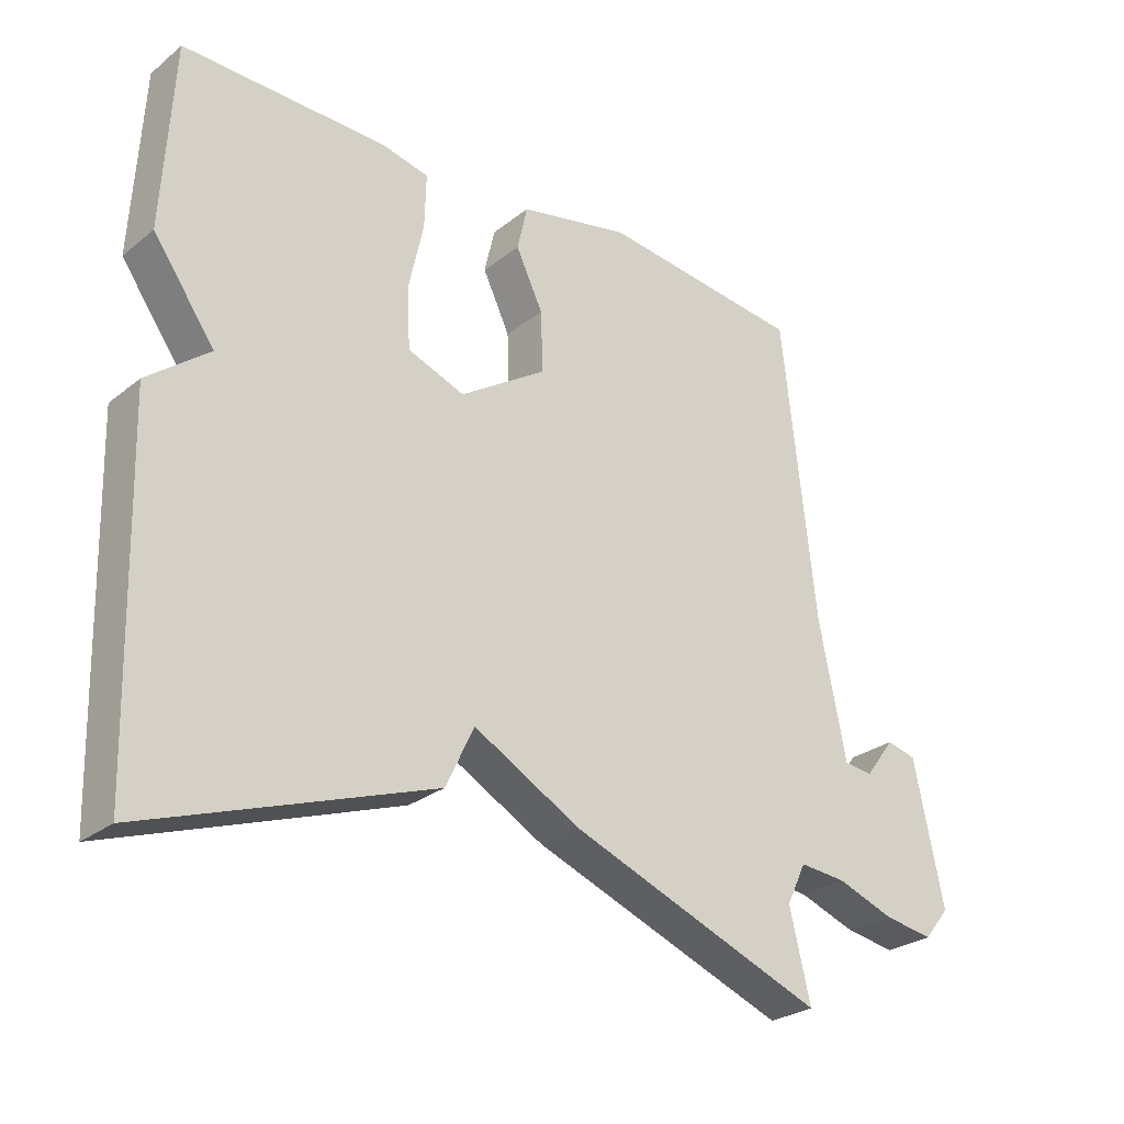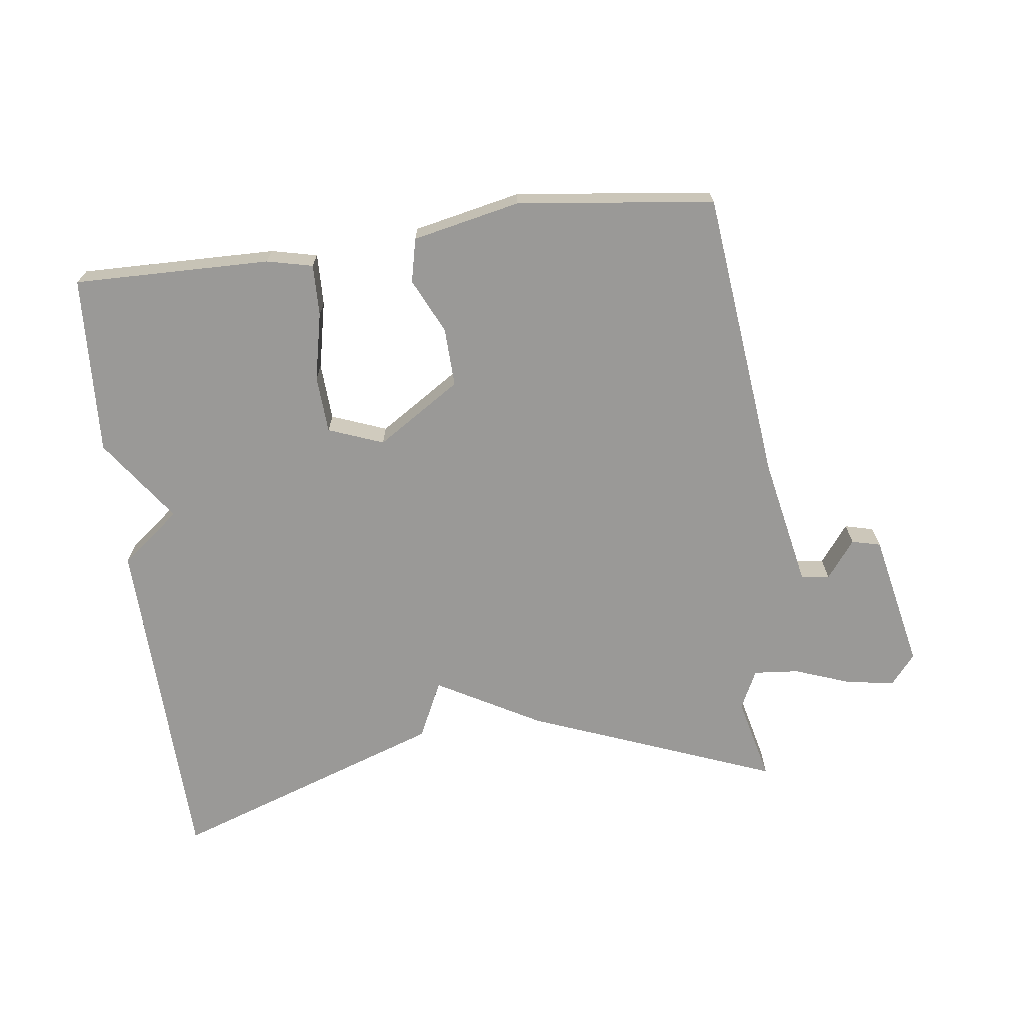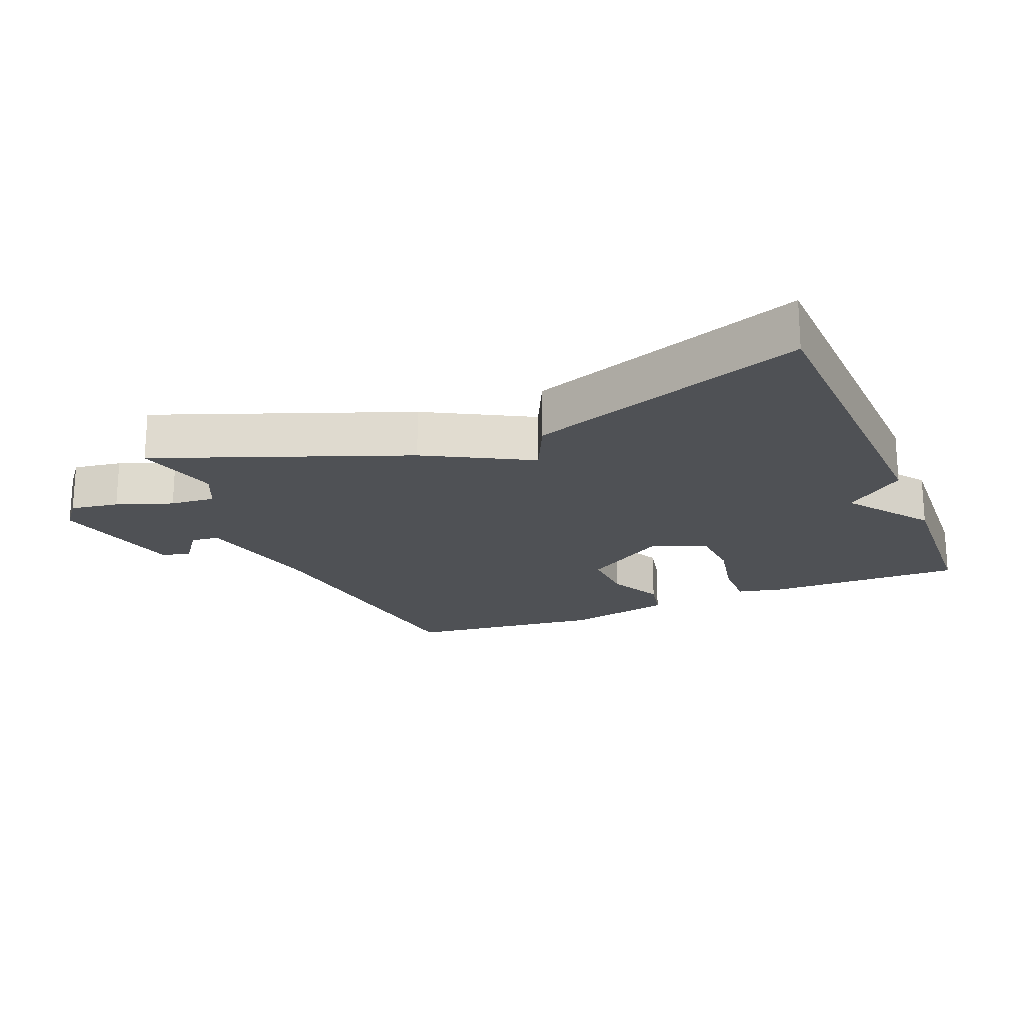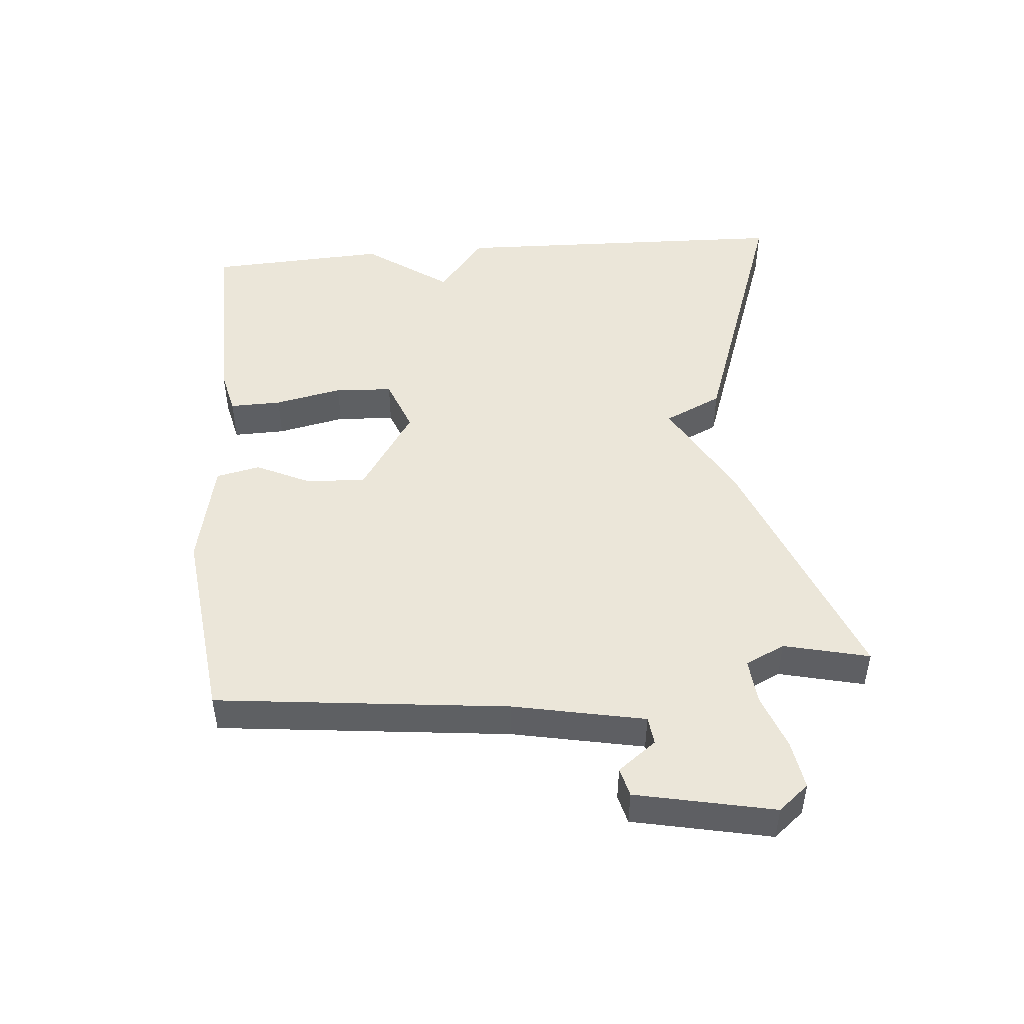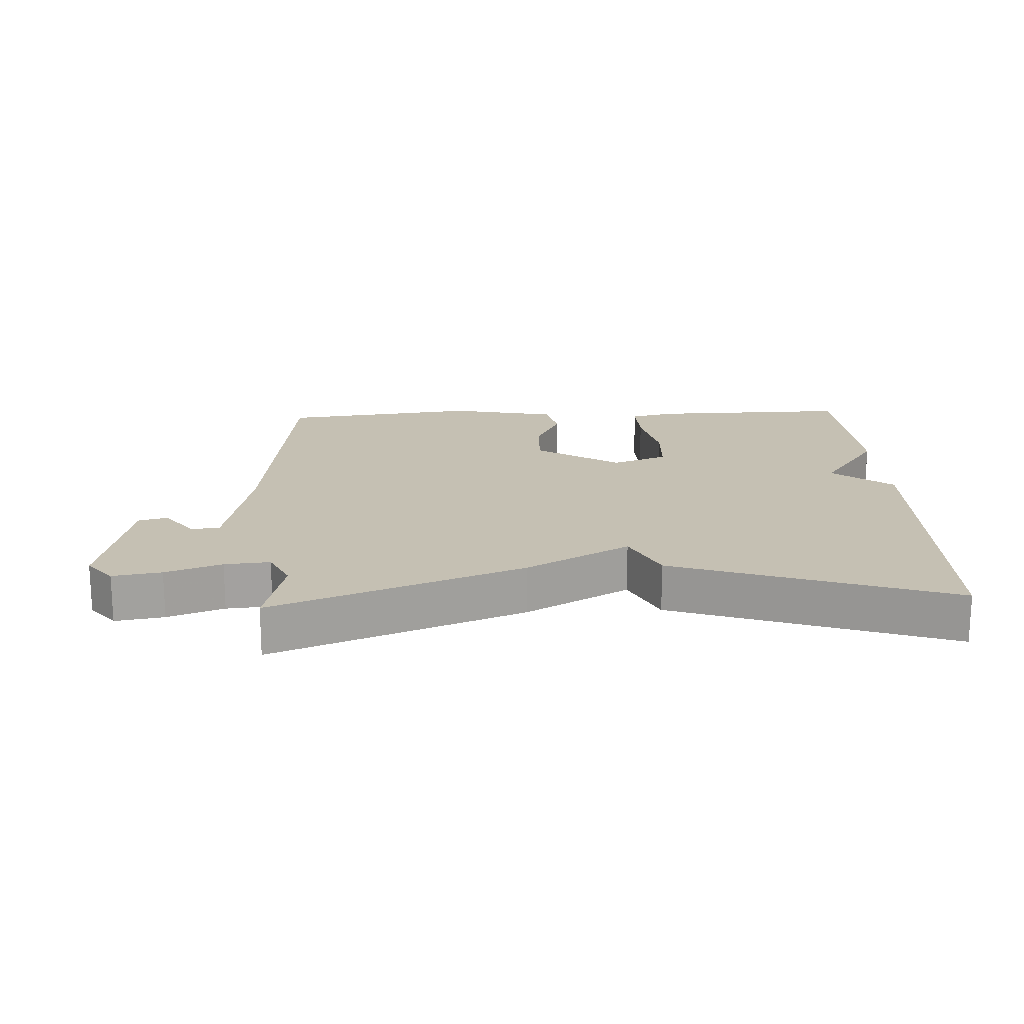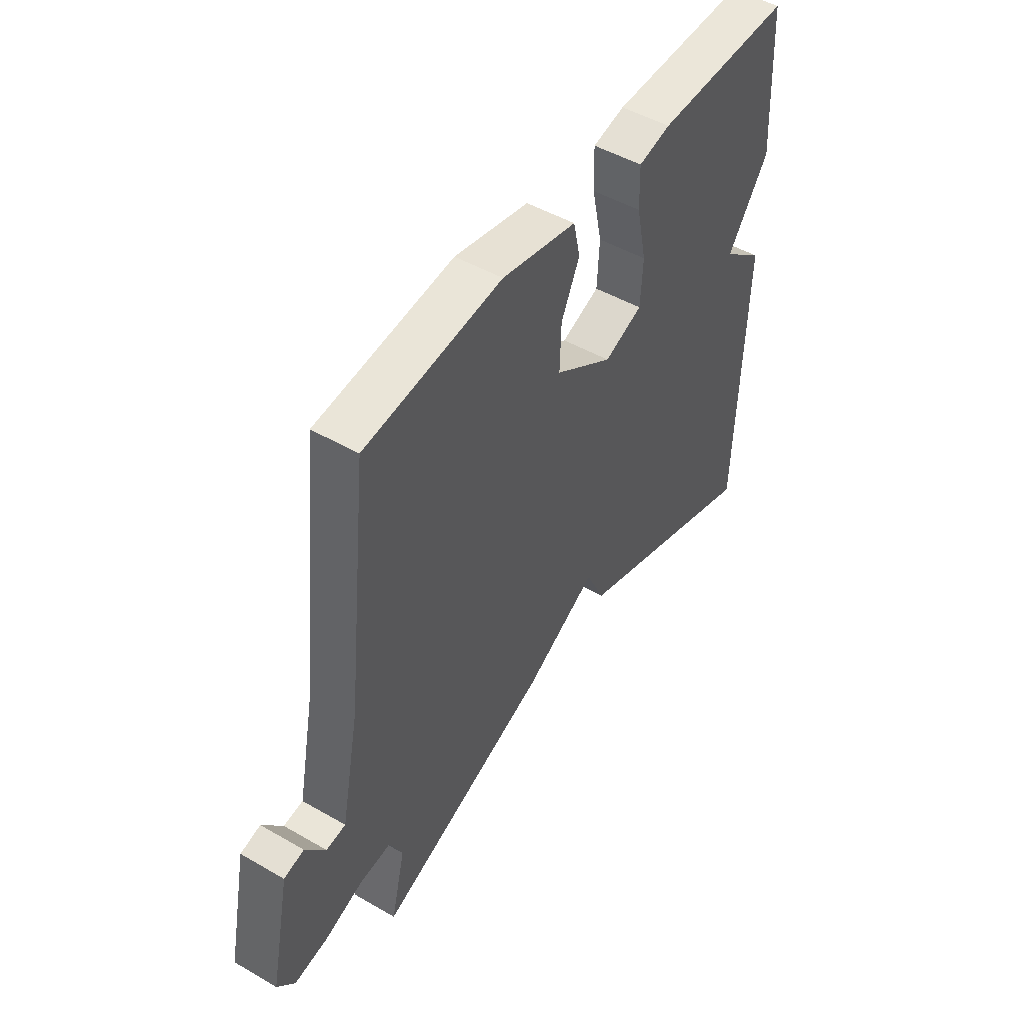
<metadata>
{"format":"obj","ext":"obj","renderer":"f3d","projection":"perspective","resolution":1024,"background":"white","views":[{"elev":-27.1,"azim":-39.6,"up":"+Z"},{"elev":-69.0,"azim":7.3,"up":"+Y"},{"elev":-19.9,"azim":-157.2,"up":"+Y"},{"elev":47.5,"azim":85.2,"up":"+Y"},{"elev":18.1,"azim":177.2,"up":"+Y"},{"elev":48.7,"azim":122.7,"up":"+Z"}]}
</metadata>
<code>
v -0.5 0.07 -0.5
v -0.515 0.07 0.026
v -0.424 0.07 0.098
v -0.515 0.07 0.226
v -0.5 0.07 0.5
v -0.2 0.07 0.495
v -0.13 0.07 0.479
v -0.132 0.07 0.4
v -0.154 0.07 0.297
v -0.149 0.07 0.209
v -0.065 0.07 0.177
v 0.063 0.07 0.26
v 0.06 0.07 0.35
v 0.02 0.07 0.434
v 0.035 0.07 0.501
v 0.199 0.07 0.536
v 0.5 0.07 0.5
v 0.549 0.07 0.055
v 0.589 0.07 -0.145
v 0.632 0.07 -0.15
v 0.676 0.07 -0.092
v 0.72 0.07 -0.103
v 0.764 0.07 -0.313
v 0.726 0.07 -0.359
v 0.652 0.07 -0.347
v 0.567 0.07 -0.316
v 0.498 0.07 -0.31
v 0.469 0.07 -0.37
v 0.5 0.07 -0.5
v 0.121 0.07 -0.353
v -0.037 0.07 -0.265
v -0.079 0.07 -0.353
v -0.5 0 -0.5
v -0.515 0 0.026
v -0.424 0 0.098
v -0.515 0 0.226
v -0.5 0 0.5
v -0.2 0 0.495
v -0.13 0 0.479
v -0.132 0 0.4
v -0.154 0 0.297
v -0.149 0 0.209
v -0.065 0 0.177
v 0.063 0 0.26
v 0.06 0 0.35
v 0.02 0 0.434
v 0.035 0 0.501
v 0.199 0 0.536
v 0.5 0 0.5
v 0.549 0 0.055
v 0.589 0 -0.145
v 0.632 0 -0.15
v 0.676 0 -0.092
v 0.72 0 -0.103
v 0.764 0 -0.313
v 0.726 0 -0.359
v 0.652 0 -0.347
v 0.567 0 -0.316
v 0.498 0 -0.31
v 0.469 0 -0.37
v 0.5 0 -0.5
v 0.121 0 -0.353
v -0.037 0 -0.265
v -0.079 0 -0.353
f 1 2 3
f 32 1 3
f 31 32 3
f 3 4 5
f 31 3 5
f 30 31 5
f 29 30 5
f 28 29 5
f 24 25 26
f 23 24 26
f 22 23 26
f 21 22 26
f 20 21 26
f 19 20 26 27
f 18 19 27
f 18 27 28
f 17 18 28
f 16 17 28
f 15 16 28
f 14 15 28
f 13 14 28
f 7 8 9
f 6 7 9
f 5 6 9
f 5 9 10
f 28 5 10
f 12 13 28
f 11 12 28
f 10 11 28
f 35 34 33
f 35 33 64
f 35 64 63
f 37 36 35
f 37 35 63
f 37 63 62
f 37 62 61
f 37 61 60
f 58 57 56
f 58 56 55
f 58 55 54
f 58 54 53
f 58 53 52
f 59 58 52 51
f 59 51 50
f 60 59 50
f 60 50 49
f 60 49 48
f 60 48 47
f 60 47 46
f 60 46 45
f 41 40 39
f 41 39 38
f 41 38 37
f 42 41 37
f 42 37 60
f 60 45 44
f 60 44 43
f 60 43 42
f 1 33 34 2
f 2 34 35 3
f 3 35 36 4
f 4 36 37 5
f 5 37 38 6
f 6 38 39 7
f 7 39 40 8
f 8 40 41 9
f 9 41 42 10
f 10 42 43 11
f 11 43 44 12
f 12 44 45 13
f 13 45 46 14
f 14 46 47 15
f 15 47 48 16
f 16 48 49 17
f 17 49 50 18
f 18 50 51 19
f 19 51 52 20
f 20 52 53 21
f 21 53 54 22
f 22 54 55 23
f 23 55 56 24
f 24 56 57 25
f 25 57 58 26
f 26 58 59 27
f 27 59 60 28
f 28 60 61 29
f 29 61 62 30
f 30 62 63 31
f 31 63 64 32
f 32 64 33 1

</code>
